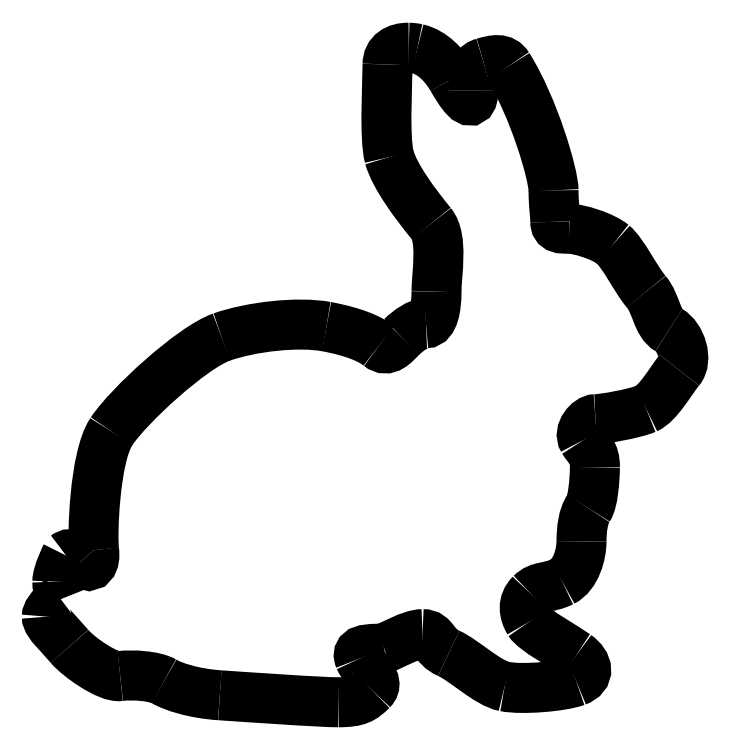
<metadata>
{"format":"dxf","ext":"dxf","renderer":"ezdxf+matplotlib","layout":"modelspace","background":"white","min_lineweight":24,"dpi":150}
</metadata>
<code>
0
SECTION
2
ENTITIES
0
SPLINE
8
0
70
8
71
3
72
8
73
4
74
0
40
0
40
0
40
0
40
0
40
1
40
1
40
1
40
1
10
3.87
20
7
30
0
10
3.743
20
7.002
30
0
10
3.645
20
6.943
30
0
10
3.645
20
6.821
30
0
0
SPLINE
8
0
70
8
71
3
72
8
73
4
74
0
40
0
40
0
40
0
40
0
40
1
40
1
40
1
40
1
10
3.645
20
6.821
30
0
10
3.645
20
6.672
30
0
10
3.607
20
6.036
30
0
10
3.663
20
5.831
30
0
0
SPLINE
8
0
70
8
71
3
72
8
73
4
74
0
40
0
40
0
40
0
40
0
40
1
40
1
40
1
40
1
10
3.663
20
5.831
30
0
10
3.719
20
5.625
30
0
10
3.943
20
5.324
30
0
10
4.111
20
5.12
30
0
0
SPLINE
8
0
70
8
71
3
72
8
73
4
74
0
40
0
40
0
40
0
40
0
40
1
40
1
40
1
40
1
10
4.111
20
5.12
30
0
10
4.242
20
4.962
30
0
10
4.168
20
4.579
30
0
10
4.168
20
4.392
30
0
0
SPLINE
8
0
70
8
71
3
72
8
73
4
74
0
40
0
40
0
40
0
40
0
40
1
40
1
40
1
40
1
10
4.168
20
4.392
30
0
10
4.168
20
4.205
30
0
10
4.13
20
4.055
30
0
10
4.055
20
4.055
30
0
0
SPLINE
8
0
70
8
71
3
72
8
73
4
74
0
40
0
40
0
40
0
40
0
40
1
40
1
40
1
40
1
10
4.055
20
4.055
30
0
10
3.981
20
4.055
30
0
10
3.869
20
3.981
30
0
10
3.794
20
3.906
30
0
0
SPLINE
8
0
70
8
71
3
72
8
73
4
74
0
40
0
40
0
40
0
40
0
40
1
40
1
40
1
40
1
10
3.794
20
3.906
30
0
10
3.719
20
3.831
30
0
10
3.644
20
3.738
30
0
10
3.551
20
3.812
30
0
0
SPLINE
8
0
70
8
71
3
72
8
73
4
74
0
40
0
40
0
40
0
40
0
40
1
40
1
40
1
40
1
10
3.551
20
3.812
30
0
10
3.458
20
3.887
30
0
10
3.289
20
3.962
30
0
10
2.99
20
4.018
30
0
0
SPLINE
8
0
70
8
71
3
72
8
73
4
74
0
40
0
40
0
40
0
40
0
40
1
40
1
40
1
40
1
10
2.99
20
4.018
30
0
10
2.691
20
4.074
30
0
10
2.187
20
4.018
30
0
10
1.869
20
3.906
30
0
0
SPLINE
8
0
70
8
71
3
72
8
73
4
74
0
40
0
40
0
40
0
40
0
40
1
40
1
40
1
40
1
10
1.869
20
3.906
30
0
10
1.551
20
3.794
30
0
10
0.8784
20
3.177
30
0
10
0.6915
20
2.897
30
0
0
SPLINE
8
0
70
8
71
3
72
8
73
4
74
0
40
0
40
0
40
0
40
0
40
1
40
1
40
1
40
1
10
0.6915
20
2.897
30
0
10
0.5046
20
2.616
30
0
10
0.4862
20
1.757
30
0
10
0.5049
20
1.626
30
0
0
SPLINE
8
0
70
8
71
3
72
8
73
4
74
0
40
0
40
0
40
0
40
0
40
1
40
1
40
1
40
1
10
0.5049
20
1.626
30
0
10
0.5236
20
1.495
30
0
10
0.4671
20
1.401
30
0
10
0.3737
20
1.514
30
0
0
SPLINE
8
0
70
8
71
3
72
8
73
4
74
0
40
0
40
0
40
0
40
0
40
1
40
1
40
1
40
1
10
0.3737
20
1.514
30
0
10
0.2803
20
1.626
30
0
10
0.206
20
1.57
30
0
10
0.206
20
1.57
30
0
0
SPLINE
8
0
70
8
71
3
72
8
73
4
74
0
40
0
40
0
40
0
40
0
40
1
40
1
40
1
40
1
10
0.206
20
1.57
30
0
10
0.206
20
1.57
30
0
10
0.1124
20
1.383
30
0
10
0.1124
20
1.289
30
0
0
SPLINE
8
0
70
8
71
3
72
8
73
4
74
0
40
0
40
0
40
0
40
0
40
1
40
1
40
1
40
1
10
0.1124
20
1.289
30
0
10
0.1124
20
1.196
30
0
10
0.1495
20
1.103
30
0
10
0.1495
20
1.103
30
0
0
SPLINE
8
0
70
8
71
3
72
8
73
4
74
0
40
0
40
0
40
0
40
0
40
1
40
1
40
1
40
1
10
0.1495
20
1.103
30
0
10
0.1495
20
1.103
30
0
10
0
20
0.9904
30
0
10
0
20
0.9157
30
0
0
SPLINE
8
0
70
8
71
3
72
8
73
4
74
0
40
0
40
0
40
0
40
0
40
1
40
1
40
1
40
1
10
0
20
0.9157
30
0
10
0
20
0.8409
30
0
10
0.1496
20
0.71
30
0
10
0.243
20
0.5979
30
0
0
SPLINE
8
0
70
8
71
3
72
8
73
4
74
0
40
0
40
0
40
0
40
0
40
1
40
1
40
1
40
1
10
0.243
20
0.5979
30
0
10
0.3365
20
0.4858
30
0
10
0.6542
20
0.2614
30
0
10
0.785
20
0.2801
30
0
0
SPLINE
8
0
70
8
71
3
72
8
73
4
74
0
40
0
40
0
40
0
40
0
40
1
40
1
40
1
40
1
10
0.785
20
0.2801
30
0
10
0.9159
20
0.2988
30
0
10
1.159
20
0.2803
30
0
10
1.252
20
0.2242
30
0
0
SPLINE
8
0
70
8
71
3
72
8
73
4
74
0
40
0
40
0
40
0
40
0
40
1
40
1
40
1
40
1
10
1.252
20
0.2242
30
0
10
1.346
20
0.1682
30
0
10
1.57
20
0.09343
30
0
10
1.85
20
0.07474
30
0
0
SPLINE
8
0
70
8
71
3
72
8
73
4
74
0
40
0
40
0
40
0
40
0
40
1
40
1
40
1
40
1
10
1.85
20
0.07474
30
0
10
2.131
20
0.05606
30
0
10
2.915
20
0
30
0
10
3.121
20
0
30
0
0
SPLINE
8
0
70
8
71
3
72
8
73
4
74
0
40
0
40
0
40
0
40
0
40
1
40
1
40
1
40
1
10
3.121
20
0
30
0
10
3.326
20
0
30
0
10
3.383
20
0.03721
30
0
10
3.476
20
0.1307
30
0
0
SPLINE
8
0
70
8
71
3
72
8
73
4
74
0
40
0
40
0
40
0
40
0
40
1
40
1
40
1
40
1
10
3.476
20
0.1307
30
0
10
3.57
20
0.2241
30
0
10
3.401
20
0.3364
30
0
10
3.345
20
0.4673
30
0
0
SPLINE
8
0
70
8
71
3
72
8
73
4
74
0
40
0
40
0
40
0
40
0
40
1
40
1
40
1
40
1
10
3.345
20
0.4673
30
0
10
3.289
20
0.5981
30
0
10
3.532
20
0.5604
30
0
10
3.607
20
0.5791
30
0
0
SPLINE
8
0
70
8
71
3
72
8
73
4
74
0
40
0
40
0
40
0
40
0
40
1
40
1
40
1
40
1
10
3.607
20
0.5791
30
0
10
3.682
20
0.5978
30
0
10
3.887
20
0.7286
30
0
10
4.018
20
0.7286
30
0
0
SPLINE
8
0
70
8
71
3
72
8
73
4
74
0
40
0
40
0
40
0
40
0
40
1
40
1
40
1
40
1
10
4.018
20
0.7286
30
0
10
4.149
20
0.7286
30
0
10
4.13
20
0.5979
30
0
10
4.298
20
0.5232
30
0
0
SPLINE
8
0
70
8
71
3
72
8
73
4
74
0
40
0
40
0
40
0
40
0
40
1
40
1
40
1
40
1
10
4.298
20
0.5232
30
0
10
4.467
20
0.4484
30
0
10
4.709
20
0.2057
30
0
10
4.896
20
0.1683
30
0
0
SPLINE
8
0
70
8
71
3
72
8
73
4
74
0
40
0
40
0
40
0
40
0
40
1
40
1
40
1
40
1
10
4.896
20
0.1683
30
0
10
5.083
20
0.1309
30
0
10
5.513
20
0.1682
30
0
10
5.662
20
0.2242
30
0
0
SPLINE
8
0
70
8
71
3
72
8
73
4
74
0
40
0
40
0
40
0
40
0
40
1
40
1
40
1
40
1
10
5.662
20
0.2242
30
0
10
5.812
20
0.2803
30
0
10
5.793
20
0.4109
30
0
10
5.662
20
0.5043
30
0
0
SPLINE
8
0
70
8
71
3
72
8
73
4
74
0
40
0
40
0
40
0
40
0
40
1
40
1
40
1
40
1
10
5.662
20
0.5043
30
0
10
5.532
20
0.5978
30
0
10
5.214
20
0.7663
30
0
10
5.158
20
0.8598
30
0
0
SPLINE
8
0
70
8
71
3
72
8
73
4
74
0
40
0
40
0
40
0
40
0
40
1
40
1
40
1
40
1
10
5.158
20
0.8598
30
0
10
5.102
20
0.9532
30
0
10
5.084
20
1.065
30
0
10
5.177
20
1.159
30
0
0
SPLINE
8
0
70
8
71
3
72
8
73
4
74
0
40
0
40
0
40
0
40
0
40
1
40
1
40
1
40
1
10
5.177
20
1.159
30
0
10
5.27
20
1.252
30
0
10
5.364
20
1.215
30
0
10
5.513
20
1.289
30
0
0
SPLINE
8
0
70
8
71
3
72
8
73
4
74
0
40
0
40
0
40
0
40
0
40
1
40
1
40
1
40
1
10
5.513
20
1.289
30
0
10
5.663
20
1.364
30
0
10
5.718
20
1.589
30
0
10
5.718
20
1.72
30
0
0
SPLINE
8
0
70
8
71
3
72
8
73
4
74
0
40
0
40
0
40
0
40
0
40
1
40
1
40
1
40
1
10
5.718
20
1.72
30
0
10
5.718
20
1.85
30
0
10
5.736
20
1.993
30
0
10
5.793
20
2.074
30
0
0
SPLINE
8
0
70
8
71
3
72
8
73
4
74
0
40
0
40
0
40
0
40
0
40
1
40
1
40
1
40
1
10
5.793
20
2.074
30
0
10
5.841
20
2.143
30
0
10
5.859
20
2.362
30
0
10
5.862
20
2.511
30
0
0
SPLINE
8
0
70
8
71
3
72
8
73
4
74
0
40
0
40
0
40
0
40
0
40
1
40
1
40
1
40
1
10
5.862
20
2.511
30
0
10
5.865
20
2.671
30
0
10
5.793
20
2.71
30
0
10
5.737
20
2.803
30
0
0
SPLINE
8
0
70
8
71
3
72
8
73
4
74
0
40
0
40
0
40
0
40
0
40
1
40
1
40
1
40
1
10
5.737
20
2.803
30
0
10
5.681
20
2.896
30
0
10
5.793
20
3.027
30
0
10
5.868
20
3.027
30
0
0
SPLINE
8
0
70
8
71
3
72
8
73
4
74
0
40
0
40
0
40
0
40
0
40
1
40
1
40
1
40
1
10
5.868
20
3.027
30
0
10
5.943
20
3.027
30
0
10
6.279
20
3.084
30
0
10
6.41
20
3.14
30
0
0
SPLINE
8
0
70
8
71
3
72
8
73
4
74
0
40
0
40
0
40
0
40
0
40
1
40
1
40
1
40
1
10
6.41
20
3.14
30
0
10
6.541
20
3.196
30
0
10
6.672
20
3.439
30
0
10
6.765
20
3.551
30
0
0
SPLINE
8
0
70
8
71
3
72
8
73
4
74
0
40
0
40
0
40
0
40
0
40
1
40
1
40
1
40
1
10
6.765
20
3.551
30
0
10
6.859
20
3.663
30
0
10
6.784
20
3.906
30
0
10
6.653
20
3.981
30
0
0
SPLINE
8
0
70
8
71
3
72
8
73
4
74
0
40
0
40
0
40
0
40
0
40
1
40
1
40
1
40
1
10
6.653
20
3.981
30
0
10
6.522
20
4.055
30
0
10
6.522
20
4.261
30
0
10
6.41
20
4.392
30
0
0
SPLINE
8
0
70
8
71
3
72
8
73
4
74
0
40
0
40
0
40
0
40
0
40
1
40
1
40
1
40
1
10
6.41
20
4.392
30
0
10
6.298
20
4.523
30
0
10
6.167
20
4.803
30
0
10
6.055
20
4.896
30
0
0
SPLINE
8
0
70
8
71
3
72
8
73
4
74
0
40
0
40
0
40
0
40
0
40
1
40
1
40
1
40
1
10
6.055
20
4.896
30
0
10
5.943
20
4.99
30
0
10
5.681
20
5.065
30
0
10
5.588
20
5.065
30
0
0
SPLINE
8
0
70
8
71
3
72
8
73
4
74
0
40
0
40
0
40
0
40
0
40
1
40
1
40
1
40
1
10
5.588
20
5.065
30
0
10
5.494
20
5.065
30
0
10
5.438
20
5.065
30
0
10
5.438
20
5.139
30
0
0
SPLINE
8
0
70
8
71
3
72
8
73
4
74
0
40
0
40
0
40
0
40
0
40
1
40
1
40
1
40
1
10
5.438
20
5.139
30
0
10
5.438
20
5.214
30
0
10
5.419
20
5.307
30
0
10
5.419
20
5.475
30
0
0
SPLINE
8
0
70
8
71
3
72
8
73
4
74
0
40
0
40
0
40
0
40
0
40
1
40
1
40
1
40
1
10
5.419
20
5.475
30
0
10
5.419
20
5.644
30
0
10
5.208
20
6.365
30
0
10
4.934
20
6.802
30
0
0
SPLINE
8
0
70
8
71
3
72
8
73
4
74
0
40
0
40
0
40
0
40
0
40
1
40
1
40
1
40
1
10
4.934
20
6.802
30
0
10
4.877
20
6.894
30
0
10
4.784
20
6.873
30
0
10
4.672
20
6.84
30
0
0
SPLINE
8
0
70
8
71
3
72
8
73
4
74
0
40
0
40
0
40
0
40
0
40
1
40
1
40
1
40
1
10
4.672
20
6.84
30
0
10
4.598
20
6.818
30
0
10
4.56
20
6.783
30
0
10
4.56
20
6.541
30
0
0
SPLINE
8
0
70
8
71
3
72
8
73
4
74
0
40
0
40
0
40
0
40
0
40
1
40
1
40
1
40
1
10
4.56
20
6.541
30
0
10
4.56
20
6.298
30
0
10
4.411
20
6.541
30
0
10
4.336
20
6.672
30
0
0
SPLINE
8
0
70
8
71
3
72
8
73
4
74
0
40
0
40
0
40
0
40
0
40
1
40
1
40
1
40
1
10
4.336
20
6.672
30
0
10
4.261
20
6.803
30
0
10
4.13
20
6.952
30
0
10
3.962
20
6.99
30
0
0
SPLINE
8
0
70
8
71
3
72
8
73
4
74
0
40
0
40
0
40
0
40
0
40
1
40
1
40
1
40
1
10
3.962
20
6.99
30
0
10
3.93
20
6.997
30
0
10
3.9
20
7
30
0
10
3.87
20
7
30
0
0
LWPOLYLINE
8
0
90
1
70
1
10
3.87
20
7
30
0
0
ENDSEC
0
EOF

</code>
